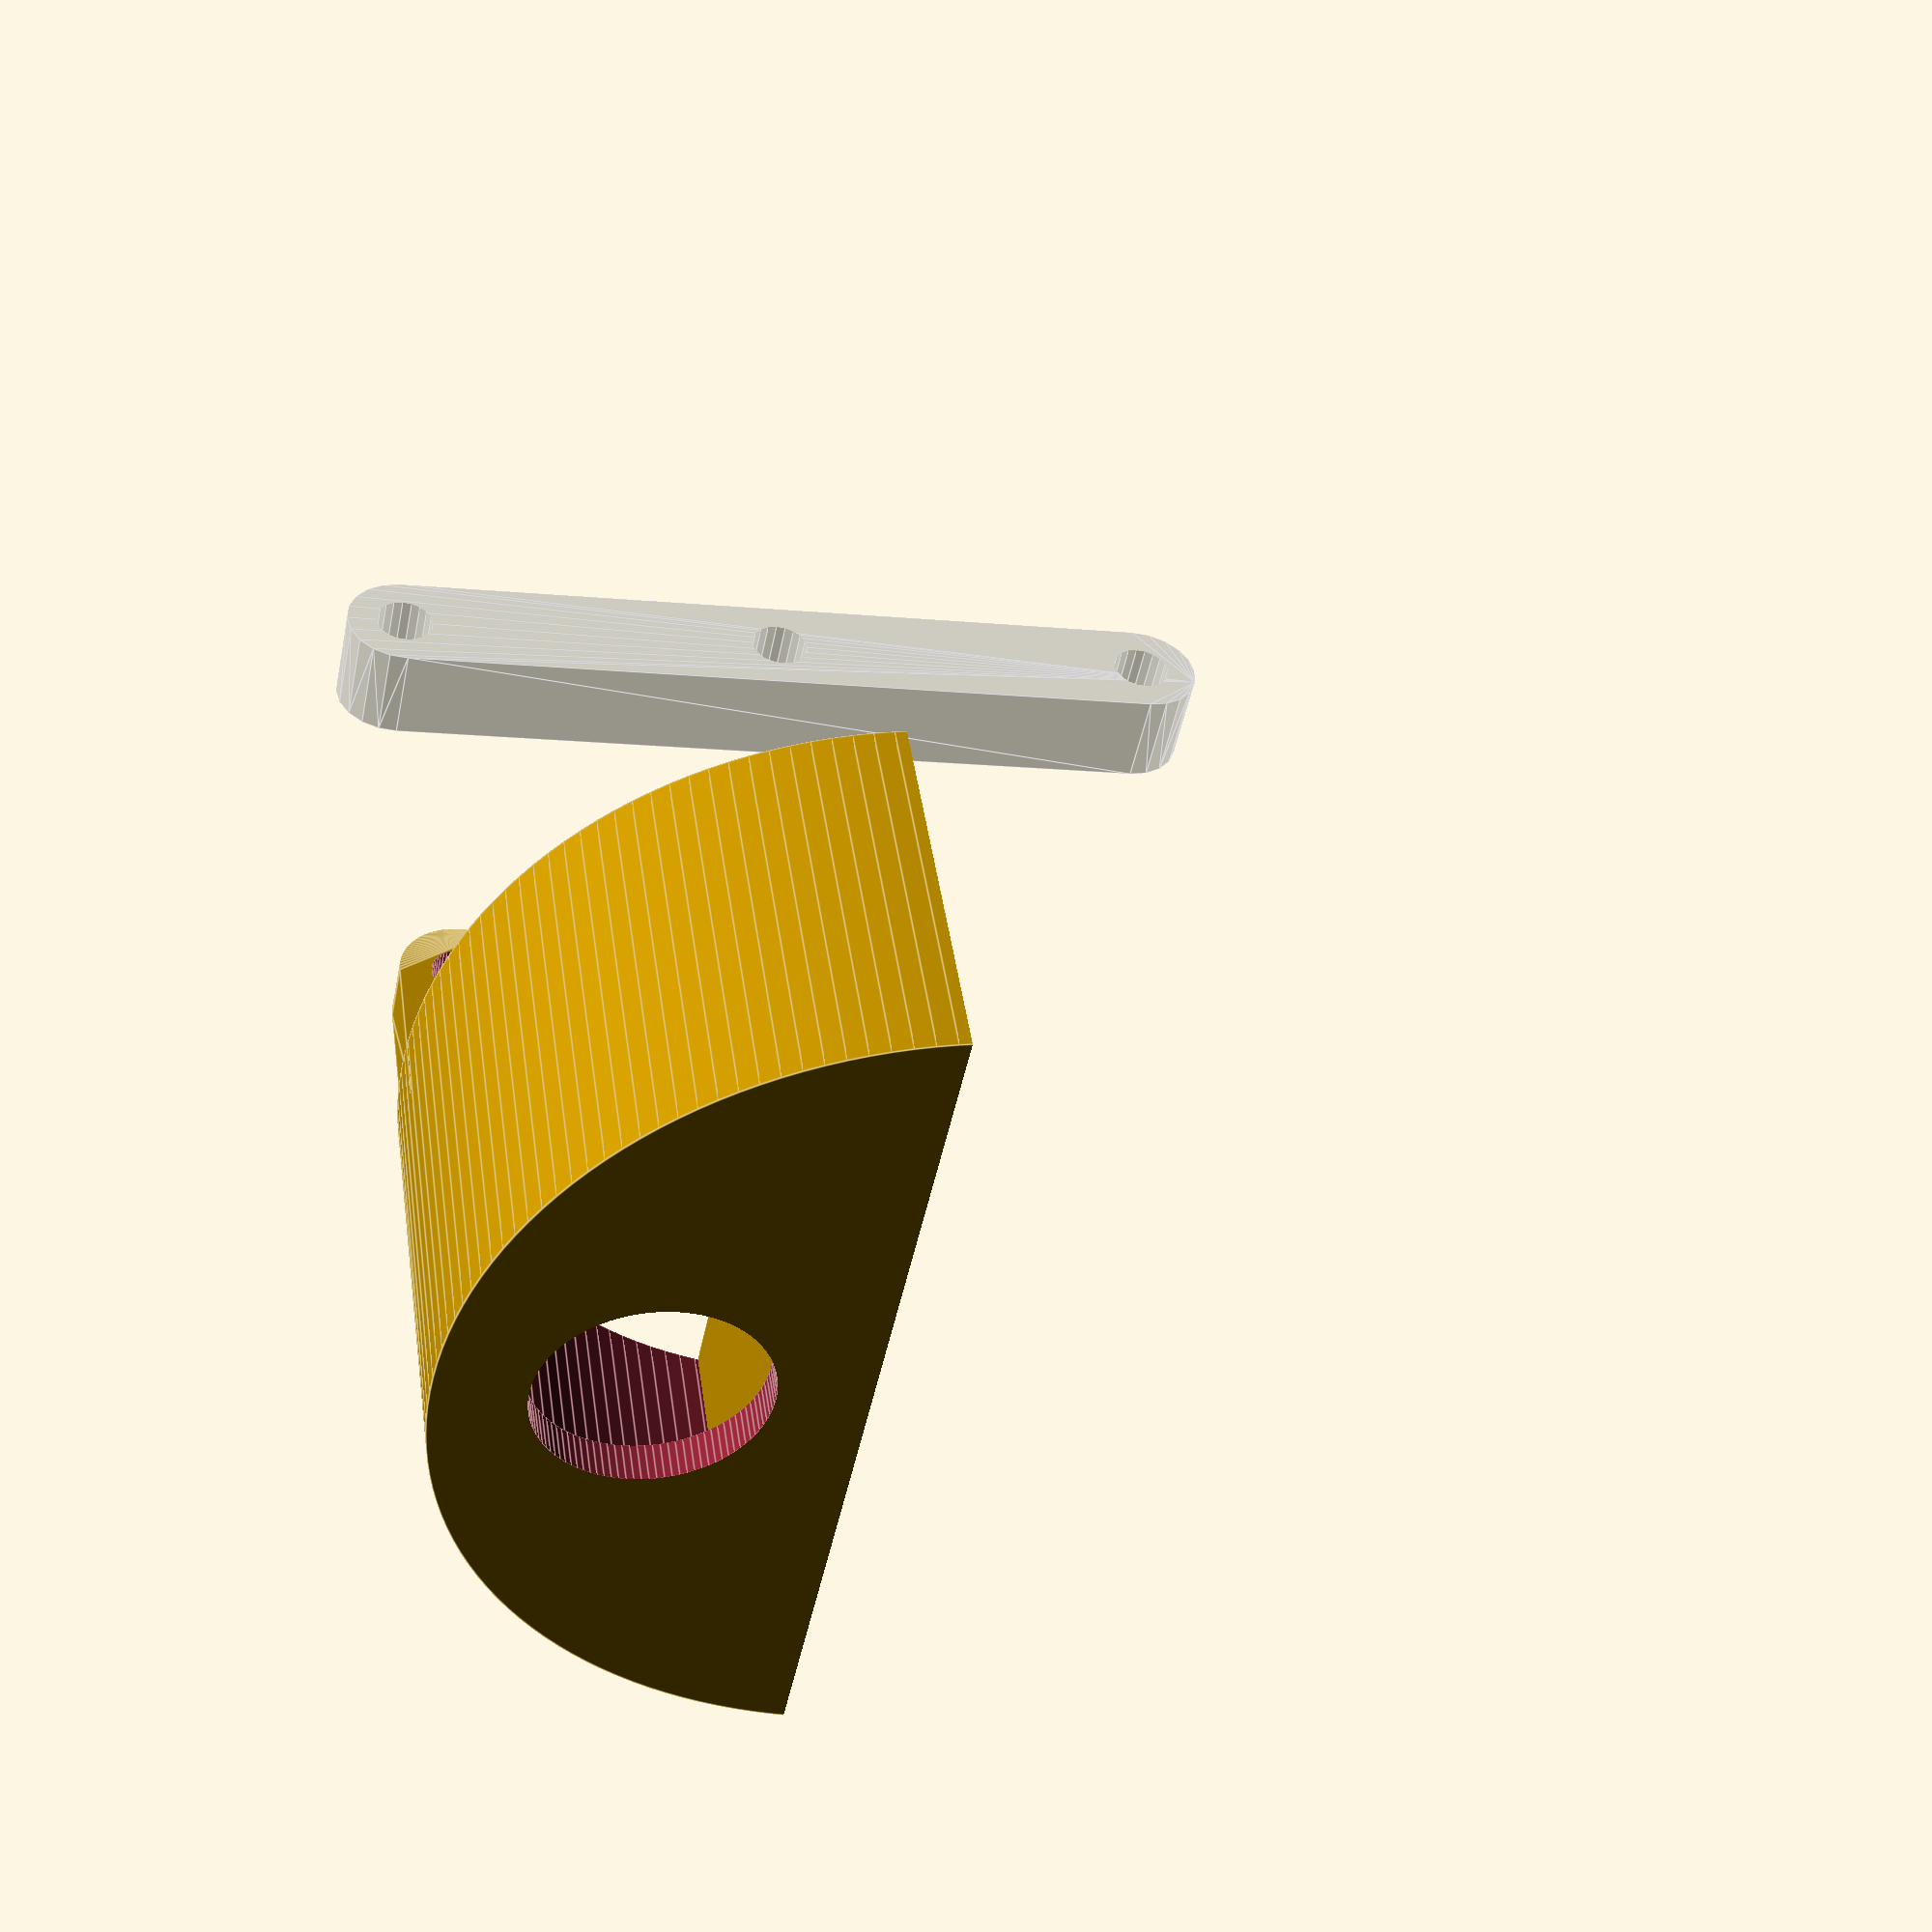
<openscad>
// A mechanical syphon for Aquaponics

//TODO: implement computing hole sizes based on this
inputFlow = 1;//in l/min
desiredTime = 0;//in minutes
containerVolume = 150;//Liter
//all these should determin the size of outflow hole for the bucket etc


///
adjust = 0.05;
hole_adjust = 0.3;

length=70;
main_dia= 51;//should be inner diameter of media guard
walls = 2.5;
inlets_dia=8;

center_hole_dia = main_dia-(walls*2);



module bucket_body(height,dia){
	union () {		
		cylinder(h=height,d=dia,center=false,$fn=150);
	}
}

module halfCircle(dia, height, cutOffset=0, orient=-1){
	difference(){
		union(){
			cylinder(h=height,d=dia,center=false,$fn=150);
		}
		translate([(dia/2-cutOffset)*orient,0,height/2+adjust/2]) cube(size=[dia,dia,height+adjust*2],center=true);
	}
}

module bucket_holes(height, dia, holeDia, holeOffset, cutOffset=0){
	bottomThickness = 2;

	union(){

		innerDia    = dia-walls*2;
		innerHeight = height-bottomThickness+adjust;
		innercutOffset   = walls+cutOffset;

		translate ([0,0,bottomThickness]) halfCircle(innerDia, innerHeight, innercutOffset, orient=1);

		//outlet hole
		translate ([-cutOffset-holeOffset,0,-adjust]) cylinder(h=bottomThickness+adjust*2,d=holeDia,center=false,$fn=100);
	}
}

module bucket(height, dia, holeDia, holeOffset, cutOffset=0){
	difference () {
		halfCircle(dia, height, cutOffset, orient=1);
		bucket_holes(height, dia, holeDia, holeOffset, cutOffset);
	}
}


module hingeAttach(width=3, baseWith=3, baseOffsetX=1.5, baseOffsetZ=0 , dia=6, holeDia=3){
	//baseOffsetX  = baseWith/2
	//baseOffsetZ = dia/2

	translate([0,-baseOffsetZ,0])
	difference(){
		hull(){
			cylinder(h=width,d=dia,center=false,$fn=100);
			translate([baseOffsetX, baseOffsetZ, width/2]) cube(size=[baseWith,dia,width],center=true);
		}
		translate([0,0,-adjust]) cylinder(h=width+adjust*2,d=holeDia,center=false,$fn=50);
	}
}


module hinged_valve(valve_dia=40, valve_height=3, base_dia=52, base_height=5, hinge_od=3.25, hinge_id=1.75, valve_cut=0, generate){
	overlap = 3; //how much overlap between valve and base

	/*hinge_od = 3.25;
	hinge_id = 1.75+hole_adjust;*/

	height = valve_height;
	/*if(hinge_od > valve_height){
		height = valve_height;
	}
	echo("height",valve_height, hinge_od);*/

	base_id     = valve_dia-overlap*2;
	
	hinge_z_offset = base_height+valve_height/2;
	hinge_x_offset = valve_cut;
	hinge_y_offset = base_dia/2;

	hinge_il = valve_dia ;//inner length
	hinge_ol = (base_dia - hinge_il)/2;//outer length : ie for both sides

	if(generate == "valve"){
		
		translate([0,0,base_height]){
			//articulated valve top
			difference(){
				union(){
					//top attachement
					translate([valve_dia/2-walls,1.5,valve_height+5]) rotate([90,-180,0]) hingeAttach(baseOffsetX=0);

					//main shape
					halfCircle(valve_dia,height,valve_cut);

					//hinge
					translate([hinge_x_offset, 0, hinge_z_offset - base_height ]) rotate([0,90,90]) 
						cylinder(h=hinge_il,d=hinge_od,center=true,$fn=50);
				}
				union(){
					translate([hinge_x_offset, 0, hinge_z_offset - base_height ]) rotate([0,90,90]) 
						cylinder(h=hinge_il,d=hinge_id,center=true,$fn=50);
				}
				
			}
			
		}
	}

	if(generate == "base"){
		//base 
		difference(){
			halfCircle(base_dia,base_height,0.001);
			translate([0,0,-adjust]) halfCircle(base_id,base_height+adjust*2);
		}
	}

}


module hingeLever(distance=40,width = 5, dia=6, holeDia=3){
	
	difference(){
		hull(){
			for (a =[-1,1])
			{
				translate([a*distance/2,0,0]) cylinder(h=width,d=dia,center=true,$fn=20);
			}	
		}
		for (a =[-1:1])
		{
			translate([a*distance/2,0,0]) cylinder(h=width+adjust*2,d=holeDia,center=true,$fn=20);
		}	
		
	}
}

///////////////
module basket(height=30, dia=50, holeDia=3){

	xtraClearance = 0.5;
	
	OD 	= dia;
	ID 	= dia-walls*2;
	vol = (PI * height * ID) /2;

	attach_zOffset = height;
	attach_xOffset = -OD/2+walls/2+1.8;
	attach_holeDia = 3;

	//overall x axis offset
	cut_offset = walls +xtraClearance/2;
	//bucket params
	outHoleLipsWidth        = 2;
	realHalfDia 						= OD/2-cut_offset;

	innerBucker_hole_dia 		= ID /2 - outHoleLipsWidth * 2 - walls*2; 
	innerBucker_hole_offset = realHalfDia/2;

	echo("basket:","height",height,"OD",OD,"ID",ID, "volume",vol,"mm 3" ,"weight:",vol/1000, "gram(s)");

	union(){
		//bucket shape itself
		bucket(height, OD, innerBucker_hole_dia, innerBucker_hole_offset, cut_offset);

		//attachement with hole 
		translate([attach_xOffset,walls/2,attach_zOffset]) rotate([90,-180,0]) hingeAttach(baseOffsetZ=5,holeDia=attach_holeDia);
	}
	
}  

//////////
module container(height=40,dia=30,generate="container"){
	innerBucker_hole_dia = 18;
	innerBucker_hole_offset = 0;

	inlet_dia    = 10;
	//for valve
	base_height  = 5;
	hinge_id = 1.75+hole_adjust;
	hinge_od = hinge_id+3;
	hinge_il = 40;
	valve_height = hinge_od;
	hinge_z_offset = base_height+valve_height/2;
	hinge_x_offset = 1.75;

	//for inlet wall
	inletWall_zOffset   = hinge_z_offset+35;
	inletWall_height = height-inletWall_zOffset;
	inletWall_width  = 40;
	inletWall_thickness = 2.7;

	guide_extra = 1.75;
	guide_side_width = (dia-inletWall_width)/2;
	inletWall_thickness_real = walls+guide_extra;
	guide_actualCenter_xOffset = -walls+inletWall_thickness_real/2;//since the guide is not centered on zero, we need to offset things 

	guide_zOffset   = 2;//how much of an inset into the bottom we want
	sideRail_width  = 4; //how much of an inset into the sides we want
	guide_thickness = 1.5; //the thickness of the inset
	guide_width     = inletWall_width;
	guide_height    = inletWall_height+guide_zOffset;
	
	gneThick = guide_thickness + walls;

	guide_xOffset = -1;//-inletWall_thickness+guide_thickness/2+0.4;


	ID= dia;
	vol = (PI * height * ID) /2;
	echo("container:","height",height,"ID",ID, "volume",vol,"mm 3" ,"weight:",vol/1000, "gram(s)");
	innerHeight = height/2;
	adJVol = (PI * innerHeight * ID) /2;
	echo("adjusted weight with height",adJVol/1000, "gram(s)");
	echo("inlet wall start at ",inletWall_zOffset,"inletWall height",inletWall_height);

	echo("hinge dia",hinge_id);

	if(generate=="container")
	{
		difference(){
			union(){
				bucket(height, dia, innerBucker_hole_dia, innerBucker_hole_offset);
				
				//hinge attachement, needs to be added after
				%translate([-0,1.5,height+5]) rotate([90,-180,0]) hingeAttach();

				//base with hinged valve
				hinged_valve(	base_dia=dia, base_height = 5, valve_height = hinge_od, generate="base");
				//hinge extra, otherwise walls are too thin
				intersection(){
					union(){
						translate([hinge_x_offset-hinge_od/2,-(dia+adjust)/2,hinge_z_offset-hinge_od/2+adjust])  cube(size=[hinge_od, dia+adjust*2, hinge_od]);
						translate([hinge_x_offset, 0, hinge_z_offset+hinge_od/2])  rotate([90,0,0]) cylinder(h=dia, d=hinge_od, center=true, $fn=100);
					}
					cylinder(d=dia,h=height,$fn=100);
				}


				//holders for "modular inlet wall"
				for (a =[-1,1]){
					translate([0,-dia/2*a,0])
						mirror([0,a-1,0])
						cube(size=[guide_extra, guide_side_width , height]);
				}

				//transition thingy
				transition_dia = 1.75;
				transition_width = inletWall_width+2;
				transition_extraHeight = 5;

				translate([transition_dia,transition_width/2,inletWall_zOffset-transition_extraHeight-transition_dia])
				rotate([90,0,0])
					difference(){
						union(){
							translate([-transition_dia,0,0 ])
							cube(size=[transition_dia,transition_dia,transition_width]);
						translate([-transition_dia,transition_dia,0 ])
							cube(size=[transition_dia,transition_extraHeight,transition_width]);
						}
						cylinder(d=transition_dia*2,h=transition_width,$fn=50);
						
					}
			}

			//hinge cutouts
			translate([hinge_x_offset,0,hinge_z_offset])  rotate([90,-180,0]) cylinder(h=dia,d=hinge_id,center=true,$fn=100);
			translate([hinge_x_offset,0,hinge_z_offset])  rotate([90,-180,0]) cylinder(h=40,d=hinge_od,center=true,$fn=100);
				//front extra
			translate([hinge_x_offset,-hinge_il/2,hinge_z_offset-hinge_od/2+adjust])  cube(size=[hinge_od*2, hinge_il, hinge_od]);
				//top
			translate([hinge_x_offset-guide_extra,-hinge_il/2,hinge_z_offset])  cube(size=[hinge_od, hinge_il, hinge_od]);


			//cuts for "modular inlet wall"
			//main cut
			translate([-inletWall_thickness+adjust,-inletWall_width/2,inletWall_zOffset])  cube(size=[inletWall_thickness, inletWall_width, inletWall_height]);
			
			for (a =[-1,1]){
				translate([guide_actualCenter_xOffset-guide_thickness/2,(-inletWall_width/2-4)*a,inletWall_zOffset-guide_zOffset]) 
					mirror([0,a-1,0])
					cube(size=[guide_thickness, guide_width, guide_height]);
			}
			
		}
	}

	//valve itself
	if(generate == "valve")
	{
		hinged_valve(base_dia=dia,	base_height = 5, valve_cut=hinge_x_offset, valve_dia =hinge_il- adjust*2, valve_height = hinge_od, hinge_od=hinge_od, hinge_id=hinge_id, generate="valve");
	}

		
	//inlet wall itself, print seperatly
	if(generate=="wall"){

	tweaker 							= 0.1;
	inlet_spout_dia       = inlet_dia +2;
	inlet_spout_len       = 3;

	wall_width            = inletWall_width - tweaker * 4 ;
	connector_width       = inletWall_width + sideRail_width * 2 - tweaker * 2;
	connector_thickness   = guide_thickness - tweaker * 2;
	connector_block_width = inletWall_width - tweaker * 1;

	echo("connector_width",connector_width,"vs",inletWall_width+sideRail_width*2);
	echo("connector_thickness",connector_thickness,"vs",guide_thickness);

		translate([0,0,inletWall_zOffset+inletWall_height/2]) 
		mirror([1,0,0])
		difference(){
			union(){
				//main block
				cube(size=[inletWall_thickness_real,inletWall_width,inletWall_height],center=true);

				//mating connector
				translate([0,0,-guide_zOffset/2])
				cube(size=[connector_thickness,connector_width,inletWall_height+guide_zOffset],center=true);
				

				//Spout positive
				translate([inletWall_thickness_real/2,0,0])
					rotate([0,90,0]) cylinder(d=inlet_spout_dia,h=inlet_spout_len, $fn=50);
				
			}
			
			//Spout hole
			translate([-inletWall_thickness_real/2-adjust,0,0]) rotate([0,90,0]) 
				cylinder(d=inlet_dia,h=inletWall_thickness_real+inlet_spout_len+adjust*2, $fn=50);
		}
	}

}


basket_OD = main_dia-walls*2-0.8;//0.8 is cleareance 
echo("generating");
//here enter either generate= ["valve","wall","container"]
difference(){
	//container(height = length, dia=main_dia, generate="container");
	//translate([0,0,58])cube(size=[100,100,100],center=true);
}

translate([0,0,20])	basket(height=20,dia=basket_OD);
%translate([0,4,75])  rotate([90,0,0]) hingeLever();

//for demo only
//translate([0,0,5]) %color([0,0.5,1,0.5]) halfCircle(dia=main_dia, height=50, cutOffset=0, orient=-1);

//for testing only
//cube([100,100,27],center=true);
//translate([0,0,43]) cube([100,100,35],center=true);



</openscad>
<views>
elev=316.0 azim=168.3 roll=171.6 proj=p view=edges
</views>
